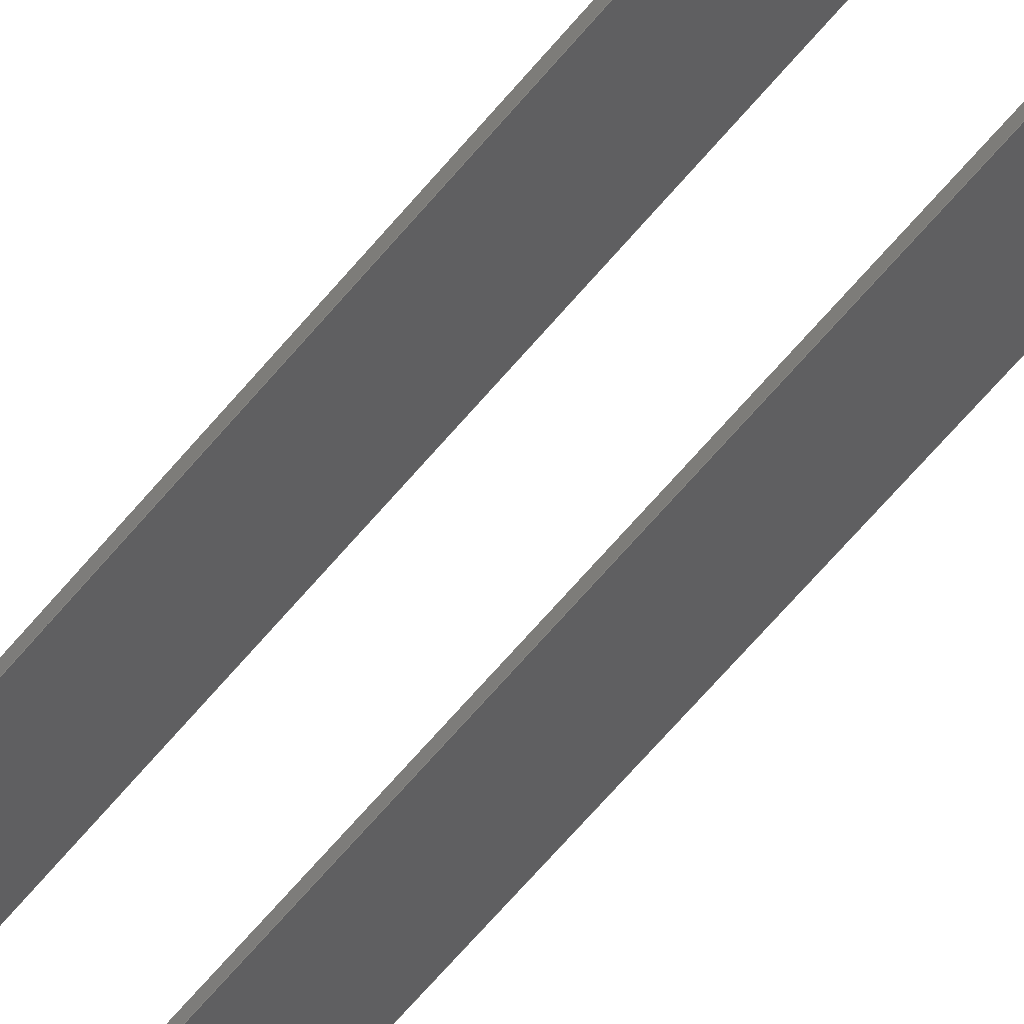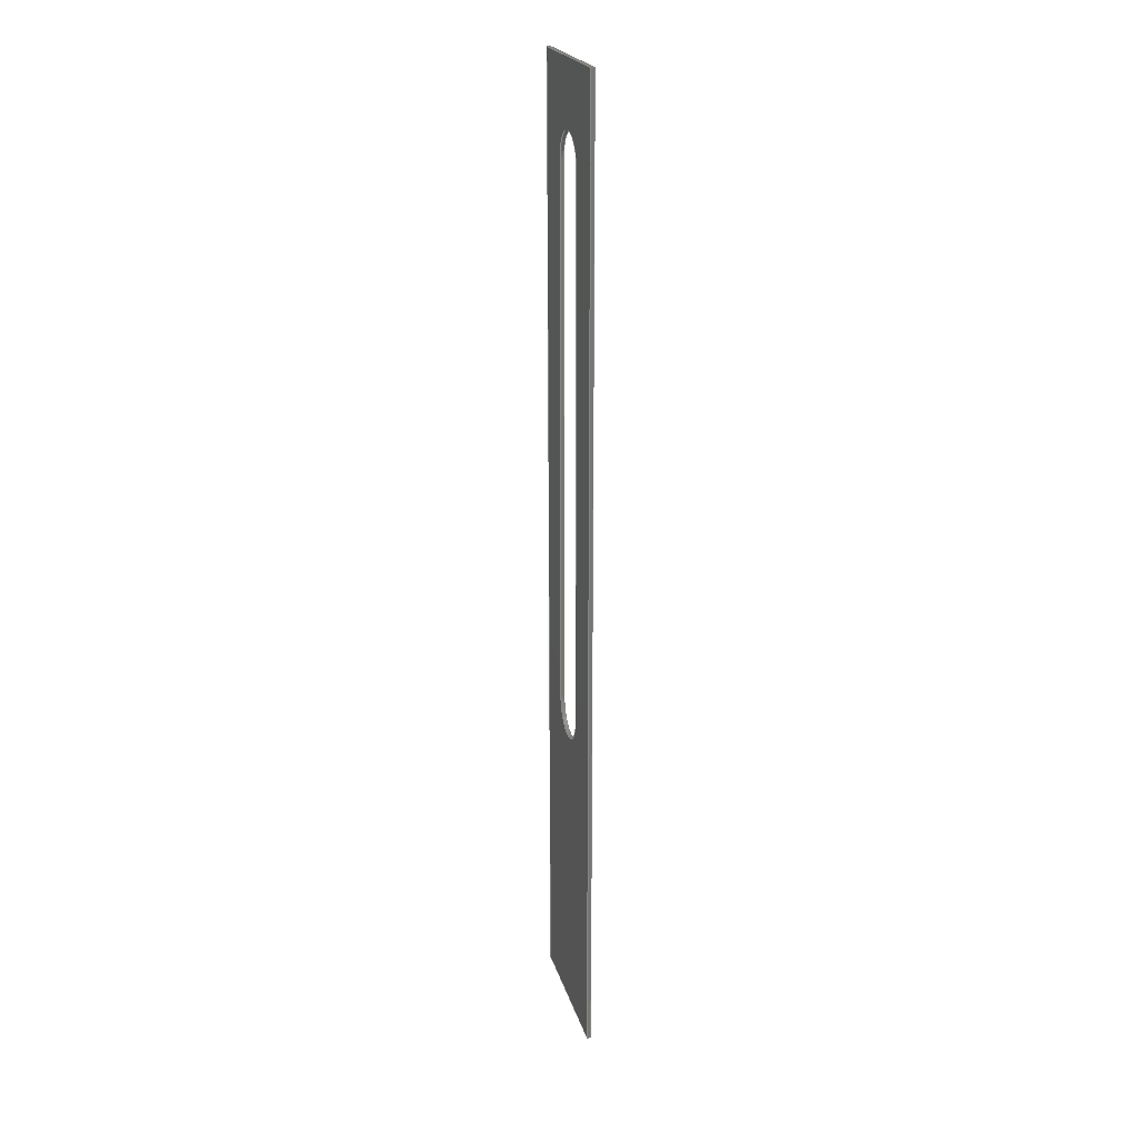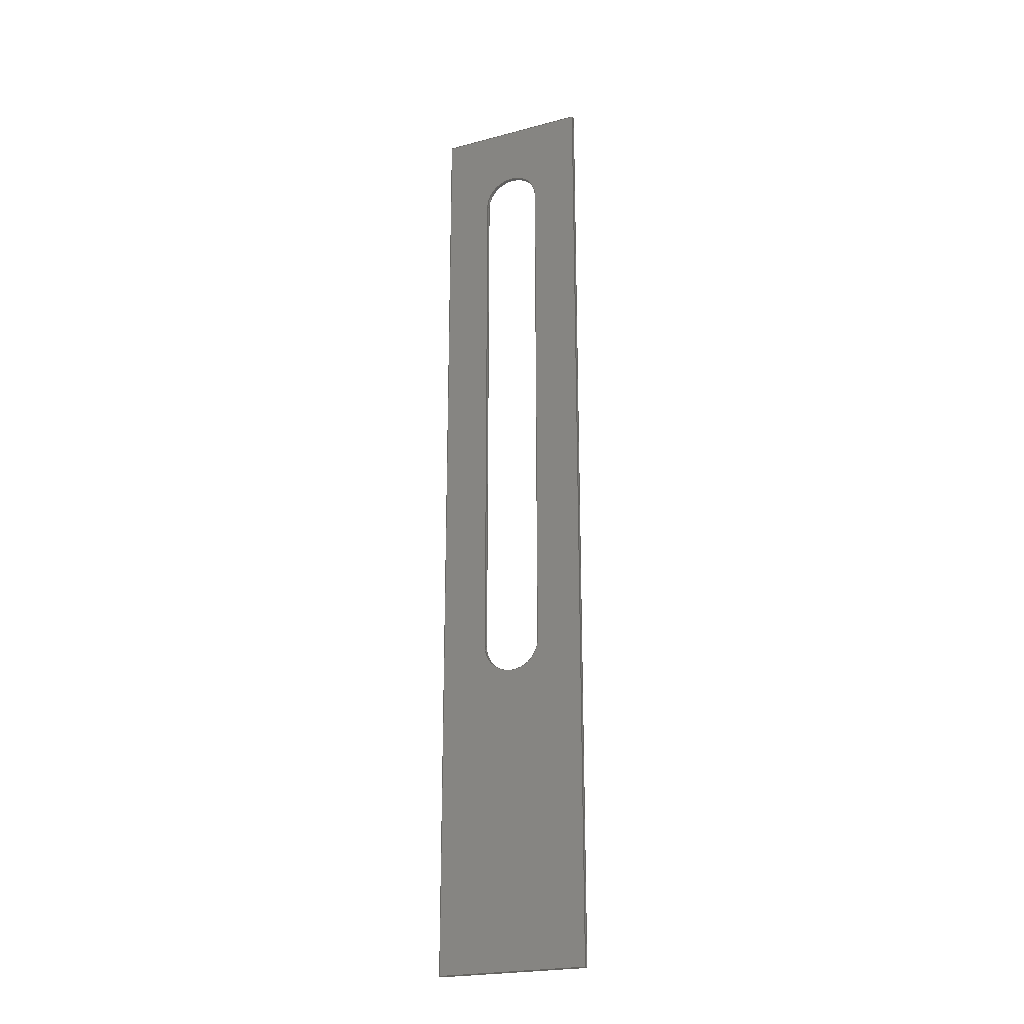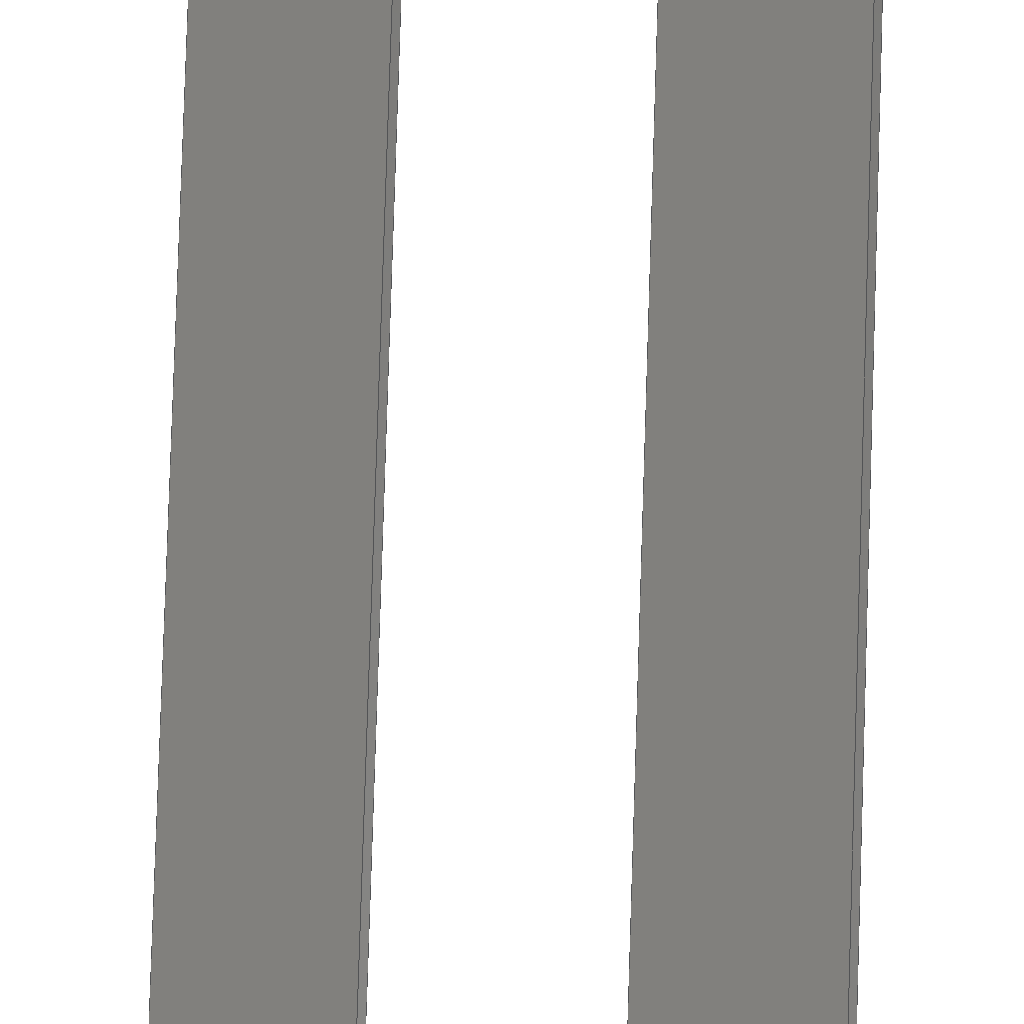
<metadata>
{"format":"step","ext":"stp","renderer":"f3d","projection":"perspective","resolution":1024,"background":"white","views":[{"elev":-62.5,"azim":-39.3,"up":"+Y"},{"elev":21.5,"azim":105.7,"up":"+Z"},{"elev":-22.5,"azim":-125.3,"up":"+Z"},{"elev":79.6,"azim":1.8,"up":"+Y"}]}
</metadata>
<code>
ISO-10303-21;
DATA;
#1=MECHANICAL_DESIGN_GEOMETRIC_PRESENTATION_REPRESENTATION('',(#4),#308);
#2=SHAPE_REPRESENTATION_RELATIONSHIP('SRR','None',#320,#3);
#3=ADVANCED_BREP_SHAPE_REPRESENTATION('',(#5),#307);
#4=STYLED_ITEM('',(#329),#5);
#5=MANIFOLD_SOLID_BREP('Solid1',#182);
#6=CYLINDRICAL_SURFACE('',#200,2.25);
#7=CYLINDRICAL_SURFACE('',#202,2.25);
#8=FACE_BOUND('',#25,.T.);
#9=FACE_BOUND('',#31,.T.);
#10=CIRCLE('',#191,2.25);
#11=CIRCLE('',#192,2.25);
#12=CIRCLE('',#198,2.25);
#13=CIRCLE('',#199,2.25);
#14=FACE_OUTER_BOUND('',#24,.T.);
#15=FACE_OUTER_BOUND('',#26,.T.);
#16=FACE_OUTER_BOUND('',#27,.T.);
#17=FACE_OUTER_BOUND('',#28,.T.);
#18=FACE_OUTER_BOUND('',#29,.T.);
#19=FACE_OUTER_BOUND('',#30,.T.);
#20=FACE_OUTER_BOUND('',#32,.T.);
#21=FACE_OUTER_BOUND('',#33,.T.);
#22=FACE_OUTER_BOUND('',#34,.T.);
#23=FACE_OUTER_BOUND('',#35,.T.);
#24=EDGE_LOOP('',(#116,#117,#118,#119));
#25=EDGE_LOOP('',(#120,#121,#122,#123));
#26=EDGE_LOOP('',(#124,#125,#126,#127));
#27=EDGE_LOOP('',(#128,#129,#130,#131));
#28=EDGE_LOOP('',(#132,#133,#134,#135));
#29=EDGE_LOOP('',(#136,#137,#138,#139));
#30=EDGE_LOOP('',(#140,#141,#142,#143));
#31=EDGE_LOOP('',(#144,#145,#146,#147));
#32=EDGE_LOOP('',(#148,#149,#150,#151));
#33=EDGE_LOOP('',(#152,#153,#154,#155));
#34=EDGE_LOOP('',(#156,#157,#158,#159));
#35=EDGE_LOOP('',(#160,#161,#162,#163));
#36=LINE('',#258,#56);
#37=LINE('',#260,#57);
#38=LINE('',#262,#58);
#39=LINE('',#263,#59);
#40=LINE('',#266,#60);
#41=LINE('',#270,#61);
#42=LINE('',#274,#62);
#43=LINE('',#276,#63);
#44=LINE('',#277,#64);
#45=LINE('',#280,#65);
#46=LINE('',#281,#66);
#47=LINE('',#284,#67);
#48=LINE('',#285,#68);
#49=LINE('',#287,#69);
#50=LINE('',#293,#70);
#51=LINE('',#296,#71);
#52=LINE('',#298,#72);
#53=LINE('',#299,#73);
#54=LINE('',#301,#74);
#55=LINE('',#303,#75);
#56=VECTOR('',#208,72);
#57=VECTOR('',#209,11.6);
#58=VECTOR('',#210,72);
#59=VECTOR('',#211,11.6);
#60=VECTOR('',#212,40);
#61=VECTOR('',#215,40);
#62=VECTOR('',#220,0.25);
#63=VECTOR('',#221,72);
#64=VECTOR('',#222,0.25);
#65=VECTOR('',#225,11.6);
#66=VECTOR('',#226,0.25);
#67=VECTOR('',#229,72);
#68=VECTOR('',#230,0.25);
#69=VECTOR('',#233,11.6);
#70=VECTOR('',#238,40);
#71=VECTOR('',#241,40);
#72=VECTOR('',#244,0.25);
#73=VECTOR('',#245,0.25);
#74=VECTOR('',#248,0.25);
#75=VECTOR('',#251,0.25);
#76=VERTEX_POINT('',#256);
#77=VERTEX_POINT('',#257);
#78=VERTEX_POINT('',#259);
#79=VERTEX_POINT('',#261);
#80=VERTEX_POINT('',#264);
#81=VERTEX_POINT('',#265);
#82=VERTEX_POINT('',#267);
#83=VERTEX_POINT('',#269);
#84=VERTEX_POINT('',#273);
#85=VERTEX_POINT('',#275);
#86=VERTEX_POINT('',#279);
#87=VERTEX_POINT('',#283);
#88=VERTEX_POINT('',#289);
#89=VERTEX_POINT('',#290);
#90=VERTEX_POINT('',#292);
#91=VERTEX_POINT('',#294);
#92=EDGE_CURVE('',#76,#77,#36,.T.);
#93=EDGE_CURVE('',#76,#78,#37,.T.);
#94=EDGE_CURVE('',#78,#79,#38,.T.);
#95=EDGE_CURVE('',#79,#77,#39,.T.);
#96=EDGE_CURVE('',#80,#81,#40,.T.);
#97=EDGE_CURVE('',#82,#81,#10,.T.);
#98=EDGE_CURVE('',#83,#82,#41,.T.);
#99=EDGE_CURVE('',#80,#83,#11,.T.);
#100=EDGE_CURVE('',#77,#84,#42,.T.);
#101=EDGE_CURVE('',#85,#84,#43,.T.);
#102=EDGE_CURVE('',#85,#76,#44,.T.);
#103=EDGE_CURVE('',#86,#85,#45,.T.);
#104=EDGE_CURVE('',#78,#86,#46,.T.);
#105=EDGE_CURVE('',#86,#87,#47,.T.);
#106=EDGE_CURVE('',#87,#79,#48,.T.);
#107=EDGE_CURVE('',#84,#87,#49,.T.);
#108=EDGE_CURVE('',#88,#89,#12,.T.);
#109=EDGE_CURVE('',#88,#90,#50,.T.);
#110=EDGE_CURVE('',#91,#90,#13,.T.);
#111=EDGE_CURVE('',#89,#91,#51,.T.);
#112=EDGE_CURVE('',#88,#81,#52,.T.);
#113=EDGE_CURVE('',#82,#89,#53,.T.);
#114=EDGE_CURVE('',#91,#83,#54,.T.);
#115=EDGE_CURVE('',#80,#90,#55,.T.);
#116=ORIENTED_EDGE('',*,*,#92,.F.);
#117=ORIENTED_EDGE('',*,*,#93,.T.);
#118=ORIENTED_EDGE('',*,*,#94,.T.);
#119=ORIENTED_EDGE('',*,*,#95,.T.);
#120=ORIENTED_EDGE('',*,*,#96,.T.);
#121=ORIENTED_EDGE('',*,*,#97,.F.);
#122=ORIENTED_EDGE('',*,*,#98,.F.);
#123=ORIENTED_EDGE('',*,*,#99,.F.);
#124=ORIENTED_EDGE('',*,*,#92,.T.);
#125=ORIENTED_EDGE('',*,*,#100,.T.);
#126=ORIENTED_EDGE('',*,*,#101,.F.);
#127=ORIENTED_EDGE('',*,*,#102,.T.);
#128=ORIENTED_EDGE('',*,*,#93,.F.);
#129=ORIENTED_EDGE('',*,*,#102,.F.);
#130=ORIENTED_EDGE('',*,*,#103,.F.);
#131=ORIENTED_EDGE('',*,*,#104,.F.);
#132=ORIENTED_EDGE('',*,*,#94,.F.);
#133=ORIENTED_EDGE('',*,*,#104,.T.);
#134=ORIENTED_EDGE('',*,*,#105,.T.);
#135=ORIENTED_EDGE('',*,*,#106,.T.);
#136=ORIENTED_EDGE('',*,*,#95,.F.);
#137=ORIENTED_EDGE('',*,*,#106,.F.);
#138=ORIENTED_EDGE('',*,*,#107,.F.);
#139=ORIENTED_EDGE('',*,*,#100,.F.);
#140=ORIENTED_EDGE('',*,*,#101,.T.);
#141=ORIENTED_EDGE('',*,*,#107,.T.);
#142=ORIENTED_EDGE('',*,*,#105,.F.);
#143=ORIENTED_EDGE('',*,*,#103,.T.);
#144=ORIENTED_EDGE('',*,*,#108,.F.);
#145=ORIENTED_EDGE('',*,*,#109,.T.);
#146=ORIENTED_EDGE('',*,*,#110,.F.);
#147=ORIENTED_EDGE('',*,*,#111,.F.);
#148=ORIENTED_EDGE('',*,*,#97,.T.);
#149=ORIENTED_EDGE('',*,*,#112,.F.);
#150=ORIENTED_EDGE('',*,*,#108,.T.);
#151=ORIENTED_EDGE('',*,*,#113,.F.);
#152=ORIENTED_EDGE('',*,*,#98,.T.);
#153=ORIENTED_EDGE('',*,*,#113,.T.);
#154=ORIENTED_EDGE('',*,*,#111,.T.);
#155=ORIENTED_EDGE('',*,*,#114,.T.);
#156=ORIENTED_EDGE('',*,*,#99,.T.);
#157=ORIENTED_EDGE('',*,*,#114,.F.);
#158=ORIENTED_EDGE('',*,*,#110,.T.);
#159=ORIENTED_EDGE('',*,*,#115,.F.);
#160=ORIENTED_EDGE('',*,*,#115,.T.);
#161=ORIENTED_EDGE('',*,*,#109,.F.);
#162=ORIENTED_EDGE('',*,*,#112,.T.);
#163=ORIENTED_EDGE('',*,*,#96,.F.);
#164=PLANE('',#190);
#165=PLANE('',#193);
#166=PLANE('',#194);
#167=PLANE('',#195);
#168=PLANE('',#196);
#169=PLANE('',#197);
#170=PLANE('',#201);
#171=PLANE('',#203);
#172=ADVANCED_FACE('',(#14,#8),#164,.F.);
#173=ADVANCED_FACE('',(#15),#165,.F.);
#174=ADVANCED_FACE('',(#16),#166,.T.);
#175=ADVANCED_FACE('',(#17),#167,.T.);
#176=ADVANCED_FACE('',(#18),#168,.F.);
#177=ADVANCED_FACE('',(#19,#9),#169,.T.);
#178=ADVANCED_FACE('',(#20),#6,.F.);
#179=ADVANCED_FACE('',(#21),#170,.F.);
#180=ADVANCED_FACE('',(#22),#7,.F.);
#181=ADVANCED_FACE('',(#23),#171,.T.);
#182=CLOSED_SHELL('',(#172,#173,#174,#175,#176,#177,#178,#179,#180,#181));
#183=DATE_TIME_ROLE('creation_date');
#184=APPLIED_DATE_AND_TIME_ASSIGNMENT(#185,#183,(#322));
#185=DATE_AND_TIME(#186,#187);
#186=CALENDAR_DATE(2016,16,12);
#187=LOCAL_TIME(17,15,37,#188);
#188=COORDINATED_UNIVERSAL_TIME_OFFSET(0,0,.BEHIND.);
#189=AXIS2_PLACEMENT_3D('placement',#254,#204,#205);
#190=AXIS2_PLACEMENT_3D('',#255,#206,#207);
#191=AXIS2_PLACEMENT_3D('',#268,#213,#214);
#192=AXIS2_PLACEMENT_3D('',#271,#216,#217);
#193=AXIS2_PLACEMENT_3D('',#272,#218,#219);
#194=AXIS2_PLACEMENT_3D('',#278,#223,#224);
#195=AXIS2_PLACEMENT_3D('',#282,#227,#228);
#196=AXIS2_PLACEMENT_3D('',#286,#231,#232);
#197=AXIS2_PLACEMENT_3D('',#288,#234,#235);
#198=AXIS2_PLACEMENT_3D('',#291,#236,#237);
#199=AXIS2_PLACEMENT_3D('',#295,#239,#240);
#200=AXIS2_PLACEMENT_3D('',#297,#242,#243);
#201=AXIS2_PLACEMENT_3D('',#300,#246,#247);
#202=AXIS2_PLACEMENT_3D('',#302,#249,#250);
#203=AXIS2_PLACEMENT_3D('',#304,#252,#253);
#204=DIRECTION('axis',(0,0,1));
#205=DIRECTION('refdir',(1,0,0));
#206=DIRECTION('center_axis',(-0.5,0.866,0));
#207=DIRECTION('ref_axis',(-0.866,-0.5,0));
#208=DIRECTION('',(-1.402e-13,2.302e-13,-1));
#209=DIRECTION('',(-0.866,-0.5,0));
#210=DIRECTION('',(-1.353e-13,2.441e-13,-1));
#211=DIRECTION('',(0.866,0.5,0));
#212=DIRECTION('',(0,0,-1));
#213=DIRECTION('center_axis',(0.5,-0.866,0));
#214=DIRECTION('ref_axis',(-0.866,-0.5,4.204e-11));
#215=DIRECTION('',(0,0,-1));
#216=DIRECTION('center_axis',(0.5,-0.866,0));
#217=DIRECTION('ref_axis',(0.866,0.5,1.673e-11));
#218=DIRECTION('center_axis',(-0.866,-0.5,0));
#219=DIRECTION('ref_axis',(0.5,-0.866,0));
#220=DIRECTION('',(-0.5,0.866,1.895e-14));
#221=DIRECTION('',(-1.611e-13,2.565e-13,-1));
#222=DIRECTION('',(0.5,-0.866,0));
#223=DIRECTION('center_axis',(0,0,1));
#224=DIRECTION('ref_axis',(0.866,-0.5,0));
#225=DIRECTION('',(0.866,0.5,0));
#226=DIRECTION('',(-0.5,0.866,0));
#227=DIRECTION('center_axis',(-0.866,-0.5,0));
#228=DIRECTION('ref_axis',(0.5,-0.866,0));
#229=DIRECTION('',(-1.394e-13,2.704e-13,-1));
#230=DIRECTION('',(0.5,-0.866,-1.895e-14));
#231=DIRECTION('center_axis',(0,0,1));
#232=DIRECTION('ref_axis',(0.866,-0.5,0));
#233=DIRECTION('',(-0.866,-0.5,0));
#234=DIRECTION('center_axis',(-0.5,0.866,0));
#235=DIRECTION('ref_axis',(-0.866,-0.5,0));
#236=DIRECTION('center_axis',(-0.5,0.866,0));
#237=DIRECTION('ref_axis',(0.866,0.5,-2.22e-11));
#238=DIRECTION('',(0,0,1));
#239=DIRECTION('center_axis',(-0.5,0.866,0));
#240=DIRECTION('ref_axis',(-0.866,-0.5,-3.675e-11));
#241=DIRECTION('',(0,0,1));
#242=DIRECTION('center_axis',(0.5,-0.866,0));
#243=DIRECTION('ref_axis',(-0.866,-0.5,0));
#244=DIRECTION('',(0.5,-0.866,2.147e-11));
#245=DIRECTION('',(-0.5,0.866,-1.614e-11));
#246=DIRECTION('center_axis',(-0.866,-0.5,0));
#247=DIRECTION('ref_axis',(0.5,-0.866,0));
#248=DIRECTION('',(0.5,-0.866,-1.609e-11));
#249=DIRECTION('center_axis',(0.5,-0.866,0));
#250=DIRECTION('ref_axis',(-0.866,-0.5,0));
#251=DIRECTION('',(-0.5,0.866,1.592e-11));
#252=DIRECTION('center_axis',(-0.866,-0.5,0));
#253=DIRECTION('ref_axis',(0.5,-0.866,0));
#254=CARTESIAN_POINT('',(0,0,0));
#255=CARTESIAN_POINT('Origin',(-5.023,8.7,36));
#256=CARTESIAN_POINT('',(1.989e-11,11.6,72));
#257=CARTESIAN_POINT('',(9.791e-12,11.6,0));
#258=CARTESIAN_POINT('',(1.989e-11,11.6,72));
#259=CARTESIAN_POINT('',(-10.05,5.8,72));
#260=CARTESIAN_POINT('',(1.989e-11,11.6,72));
#261=CARTESIAN_POINT('',(-10.05,5.8,0));
#262=CARTESIAN_POINT('',(-10.05,5.8,72));
#263=CARTESIAN_POINT('',(-10.05,5.8,0));
#264=CARTESIAN_POINT('',(-3.074,9.825,65));
#265=CARTESIAN_POINT('',(-3.074,9.825,25));
#266=CARTESIAN_POINT('',(-3.074,9.825,65));
#267=CARTESIAN_POINT('',(-6.972,7.575,25));
#268=CARTESIAN_POINT('Origin',(-5.023,8.7,25));
#269=CARTESIAN_POINT('',(-6.972,7.575,65));
#270=CARTESIAN_POINT('',(-6.972,7.575,65));
#271=CARTESIAN_POINT('Origin',(-5.023,8.7,65));
#272=CARTESIAN_POINT('Origin',(-0.125,11.82,71.19));
#273=CARTESIAN_POINT('',(-0.125,11.82,0));
#274=CARTESIAN_POINT('',(9.791e-12,11.6,0));
#275=CARTESIAN_POINT('',(-0.125,11.82,72));
#276=CARTESIAN_POINT('',(-0.125,11.82,72));
#277=CARTESIAN_POINT('',(-0.125,11.82,72));
#278=CARTESIAN_POINT('Origin',(1.704e+04,9851,72));
#279=CARTESIAN_POINT('',(-10.17,6.017,72));
#280=CARTESIAN_POINT('',(-10.17,6.017,72));
#281=CARTESIAN_POINT('',(-10.05,5.8,72));
#282=CARTESIAN_POINT('Origin',(-10.17,6.017,71.19));
#283=CARTESIAN_POINT('',(-10.17,6.017,0));
#284=CARTESIAN_POINT('',(-10.17,6.017,72));
#285=CARTESIAN_POINT('',(-10.17,6.017,0));
#286=CARTESIAN_POINT('Origin',(-5.88,8.494,0));
#287=CARTESIAN_POINT('',(-0.125,11.82,0));
#288=CARTESIAN_POINT('Origin',(-5.148,8.917,36));
#289=CARTESIAN_POINT('',(-3.199,10.04,25));
#290=CARTESIAN_POINT('',(-7.097,7.792,25));
#291=CARTESIAN_POINT('Origin',(-5.148,8.917,25));
#292=CARTESIAN_POINT('',(-3.199,10.04,65));
#293=CARTESIAN_POINT('',(-3.199,10.04,25));
#294=CARTESIAN_POINT('',(-7.097,7.792,65));
#295=CARTESIAN_POINT('Origin',(-5.148,8.917,65));
#296=CARTESIAN_POINT('',(-7.097,7.792,25));
#297=CARTESIAN_POINT('Origin',(1.137e+04,-1.969e+04,25));
#298=CARTESIAN_POINT('',(-3.199,10.04,25));
#299=CARTESIAN_POINT('',(-6.972,7.575,25));
#300=CARTESIAN_POINT('Origin',(1.136e+04,-1.969e+04,34.81));
#301=CARTESIAN_POINT('',(-7.097,7.792,65));
#302=CARTESIAN_POINT('Origin',(1.137e+04,-1.969e+04,65));
#303=CARTESIAN_POINT('',(-3.074,9.825,65));
#304=CARTESIAN_POINT('Origin',(1.137e+04,-1.969e+04,34.81));
#305=UNCERTAINTY_MEASURE_WITH_UNIT(LENGTH_MEASURE(0.0003937),
#309,'DISTANCE_ACCURACY_VALUE',
'Maximum model space distance between geometric entities at asserted c
onnectivities');
#306=UNCERTAINTY_MEASURE_WITH_UNIT(LENGTH_MEASURE(1e-06),#310,
'DISTANCE_ACCURACY_VALUE',
'Maximum model space distance between geometric entities at asserted c
onnectivities');
#307=(
GEOMETRIC_REPRESENTATION_CONTEXT(3)
GLOBAL_UNCERTAINTY_ASSIGNED_CONTEXT((#305))
GLOBAL_UNIT_ASSIGNED_CONTEXT((#309,#315,#312))
REPRESENTATION_CONTEXT('','3D')
);
#308=(
GEOMETRIC_REPRESENTATION_CONTEXT(3)
GLOBAL_UNCERTAINTY_ASSIGNED_CONTEXT((#306))
GLOBAL_UNIT_ASSIGNED_CONTEXT((#310,#315,#312))
REPRESENTATION_CONTEXT('','3D')
);
#309=(
CONVERSION_BASED_UNIT('__CONSTANT UNIT inch',#311)
LENGTH_UNIT()
NAMED_UNIT(#314)
);
#310=(
LENGTH_UNIT()
NAMED_UNIT(*)
SI_UNIT(.MILLI.,.METRE.)
);
#311=LENGTH_MEASURE_WITH_UNIT(LENGTH_MEASURE(25.4),#310);
#312=(
NAMED_UNIT(*)
SI_UNIT($,.STERADIAN.)
SOLID_ANGLE_UNIT()
);
#313=DIMENSIONAL_EXPONENTS(0,0,0,0,0,0,0);
#314=DIMENSIONAL_EXPONENTS(1,0,0,0,0,0,0);
#315=(
CONVERSION_BASED_UNIT('degree',#317)
NAMED_UNIT(#313)
PLANE_ANGLE_UNIT()
);
#316=(
NAMED_UNIT(*)
PLANE_ANGLE_UNIT()
SI_UNIT($,.RADIAN.)
);
#317=PLANE_ANGLE_MEASURE_WITH_UNIT(PLANE_ANGLE_MEASURE(0.01745),#316);
#318=SHAPE_DEFINITION_REPRESENTATION(#319,#320);
#319=PRODUCT_DEFINITION_SHAPE('',$,#322);
#320=SHAPE_REPRESENTATION('',(#189),#307);
#321=PRODUCT_DEFINITION_CONTEXT('part definition',#326,'design');
#322=PRODUCT_DEFINITION('PART_17_2','PART_17_2',#323,#321);
#323=PRODUCT_DEFINITION_FORMATION('1LAST_VERSION',$,#328);
#324=PRODUCT_RELATED_PRODUCT_CATEGORY('PART_17_2','PART_17_2',(#328));
#325=APPLICATION_PROTOCOL_DEFINITION('international standard',
'automotive_design',2009,#326);
#326=APPLICATION_CONTEXT(
'Core Data for Automotive Mechanical Design Process');
#327=PRODUCT_CONTEXT('part definition',#326,'mechanical');
#328=PRODUCT('PART_17_2','PART_17_2',$,(#327));
#329=PRESENTATION_STYLE_ASSIGNMENT((#330));
#330=SURFACE_STYLE_USAGE(.BOTH.,#331);
#331=SURFACE_SIDE_STYLE('',(#332));
#332=SURFACE_STYLE_FILL_AREA(#333);
#333=FILL_AREA_STYLE('',(#334));
#334=FILL_AREA_STYLE_COLOUR('',#335);
#335=COLOUR_RGB('',0.749,0.749,0.749);
ENDSEC;
END-ISO-10303-21;

</code>
